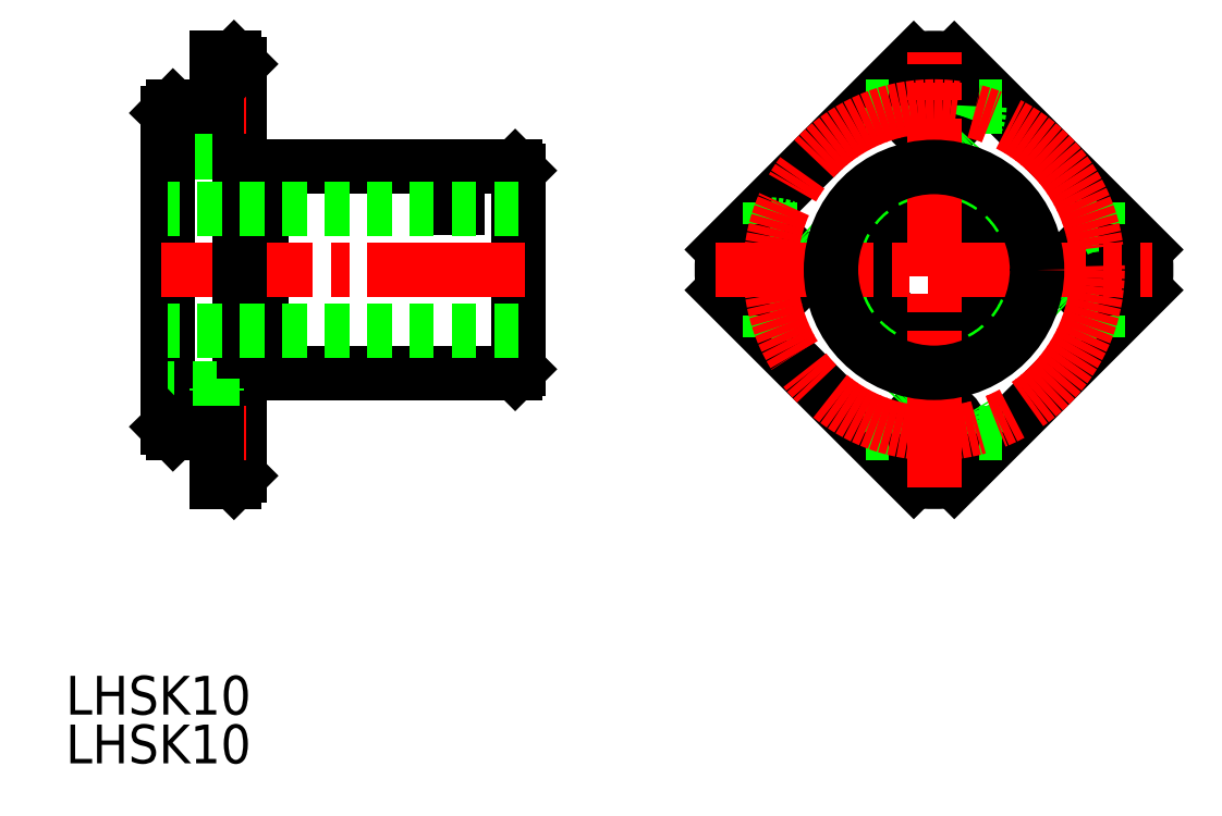
<metadata>
{"format":"dxf","ext":"dxf","renderer":"ezdxf+matplotlib","layout":"modelspace","background":"white","min_lineweight":24,"dpi":150}
</metadata>
<code>
0
SECTION
2
ENTITIES
0
TEXT
8
0
10
113.8
20
114
30
0
40
3.2
1
LHSK10
0
TEXT
8
0
10
113.8
20
118
30
0
40
3.2
1
LHSK10
0
CIRCLE
8
0
10
171.9
20
154.7
30
0
40
2.25
0
CIRCLE
8
0
10
198.9
20
154.7
30
0
40
2.25
0
LINE
8
0
10
168
20
156.4
30
0
11
183.7
21
172.1
31
0
0
ARC
8
0
10
185.4
20
154.7
30
0
40
17.5
50
84.52
51
95.48
0
LINE
8
0
10
187.1
20
172.1
30
0
11
202.8
21
156.4
31
0
0
ARC
8
0
10
185.4
20
154.7
30
0
40
17.5
50
354.5
51
5.482
0
LINE
8
0
10
183.7
20
137.3
30
0
11
168
21
153
31
0
0
ARC
8
0
10
185.4
20
154.7
30
0
40
17.5
50
174.5
51
185.5
0
CIRCLE
8
0
10
185.4
20
168.2
30
0
40
2.25
0
CIRCLE
8
0
10
185.4
20
141.2
30
0
40
2.25
0
LINE
8
0
10
202.8
20
153
30
0
11
187.1
21
137.3
31
0
0
ARC
8
0
10
185.4
20
154.7
30
0
40
17.5
50
264.5
51
275.5
0
LINE
8
0
10
181.7
20
141.2
30
0
11
179.8
21
141.2
31
0
0
LINE
8
0
10
191
20
141.2
30
0
11
189.2
21
141.2
31
0
0
LINE
8
0
10
198.9
20
151
30
0
11
198.9
21
149.1
31
0
0
ARC
8
0
10
185.4
20
141.2
30
0
40
3.75
50
0
51
180
0
ARC
8
0
10
198.9
20
154.7
30
0
40
3.75
50
90
51
270
0
ARC
8
0
10
171.9
20
154.7
30
0
40
3.75
50
270
51
90
0
LINE
8
0
10
198.9
20
160.3
30
0
11
198.9
21
158.5
31
0
0
LINE
8
0
10
171.9
20
158.5
30
0
11
171.9
21
160.3
31
0
0
LINE
8
0
10
171.9
20
149.1
30
0
11
171.9
21
151
31
0
0
ARC
8
0
10
185.4
20
168.2
30
0
40
3.75
50
180
51
0
0
LINE
8
0
10
189.2
20
168.2
30
0
11
191
21
168.2
31
0
0
LINE
8
0
10
179.8
20
168.2
30
0
11
181.7
21
168.2
31
0
0
CIRCLE
8
0
10
185.4
20
154.7
30
0
40
5
0
CIRCLE
8
0
10
185.4
20
154.7
30
0
40
8.275
0
LINE
8
CENTER
10
167.4
20
154.7
30
0
11
203.4
21
154.7
31
0
0
LINE
8
CENTER
10
185.4
20
136.7
30
0
11
185.4
21
172.7
31
0
0
CIRCLE
8
CENTER
10
185.4
20
154.7
30
0
40
13.5
0
CIRCLE
8
0
10
185.4
20
154.7
30
0
40
8.5
0
LINE
8
0
10
127.7
20
172.2
30
0
11
126.3
21
172.2
31
0
0
LINE
8
0
10
128.2
20
164
30
0
11
128.2
21
163
31
0
0
LINE
8
0
10
126.3
20
170.5
30
0
11
128.2
21
170.5
31
0
0
LINE
8
0
10
128.2
20
166
30
0
11
126.3
21
166
31
0
0
LINE
8
0
10
128.2
20
166
30
0
11
128.2
21
170.5
31
0
0
LINE
8
0
10
126.3
20
168.2
30
0
11
126.3
21
164.5
31
0
0
LINE
8
0
10
126.3
20
164.5
30
0
11
122.2
21
164.5
31
0
0
LINE
8
0
10
128.2
20
166
30
0
11
128.2
21
164
31
0
0
LINE
8
0
10
128.2
20
171.7
30
0
11
128.2
21
170.5
31
0
0
LINE
8
0
10
122.7
20
168.2
30
0
11
126.3
21
168.2
31
0
0
LINE
8
0
10
122.2
20
141.7
30
0
11
122.2
21
167.7
31
0
0
LINE
8
0
10
129.9
20
163
30
0
11
129.9
21
146.2
31
0
0
LINE
8
0
10
129.9
20
163.2
30
0
11
150.9
21
163.2
31
0
0
LINE
8
0
10
151.2
20
146.5
30
0
11
151.2
21
162.9
31
0
0
LINE
8
0
10
151.2
20
162.9
30
0
11
150.9
21
163.2
31
0
0
LINE
8
0
10
128.2
20
163
30
0
11
129.9
21
163
31
0
0
LINE
8
0
10
129.9
20
163
30
0
11
129.9
21
163.2
31
0
0
LINE
8
0
10
146
20
159.8
30
0
11
146.1
21
159.8
31
0
0
LINE
8
0
10
146.1
20
159.8
30
0
11
146.1
21
159.8
31
0
0
LINE
8
0
10
127.7
20
137.2
30
0
11
126.3
21
137.2
31
0
0
LINE
8
0
10
150.9
20
146.2
30
0
11
129.9
21
146.2
31
0
0
LINE
8
0
10
151.2
20
146.5
30
0
11
150.9
21
146.2
31
0
0
LINE
8
0
10
129.9
20
146.4
30
0
11
128.2
21
146.4
31
0
0
LINE
8
CENTER
10
128.7
20
168.2
30
0
11
125.8
21
168.2
31
0
0
LINE
8
CENTER
10
151.7
20
154.7
30
0
11
121.7
21
154.7
31
0
0
LINE
8
0
10
128.2
20
137.7
30
0
11
128.2
21
163
31
0
0
LINE
8
0
10
128.2
20
171.7
30
0
11
127.7
21
172.2
31
0
0
LINE
8
0
10
122.2
20
167.7
30
0
11
122.7
21
168.2
31
0
0
LINE
8
0
10
128.2
20
137.7
30
0
11
127.7
21
137.2
31
0
0
LINE
8
0
10
126.3
20
172.2
30
0
11
126.3
21
168.2
31
0
0
LINE
8
0
10
126.3
20
139
30
0
11
128.2
21
139
31
0
0
LINE
8
0
10
128.2
20
143.5
30
0
11
126.3
21
143.5
31
0
0
LINE
8
0
10
126.3
20
141.2
30
0
11
126.3
21
145
31
0
0
LINE
8
0
10
126.3
20
145
30
0
11
122.2
21
145
31
0
0
LINE
8
0
10
122.7
20
141.2
30
0
11
126.3
21
141.2
31
0
0
LINE
8
CENTER
10
128.7
20
141.2
30
0
11
125.8
21
141.2
31
0
0
LINE
8
0
10
122.2
20
141.7
30
0
11
122.7
21
141.2
31
0
0
LINE
8
0
10
126.3
20
137.2
30
0
11
126.3
21
141.2
31
0
0
LINE
8
0
10
151.2
20
159.7
30
0
11
122.2
21
159.7
31
0
0
LINE
8
0
10
151.2
20
149.7
30
0
11
122.2
21
149.7
31
0
0
VIEWPORT
8
0
10
5.614
20
3.902
30
0
40
9.313
41
6.293
68
     1
69
     1
0
VIEWPORT
8
0
10
5.614
20
3.902
30
0
40
8.982
41
6.243
68
     2
69
     2
0
ENDSEC
0
EOF

</code>
